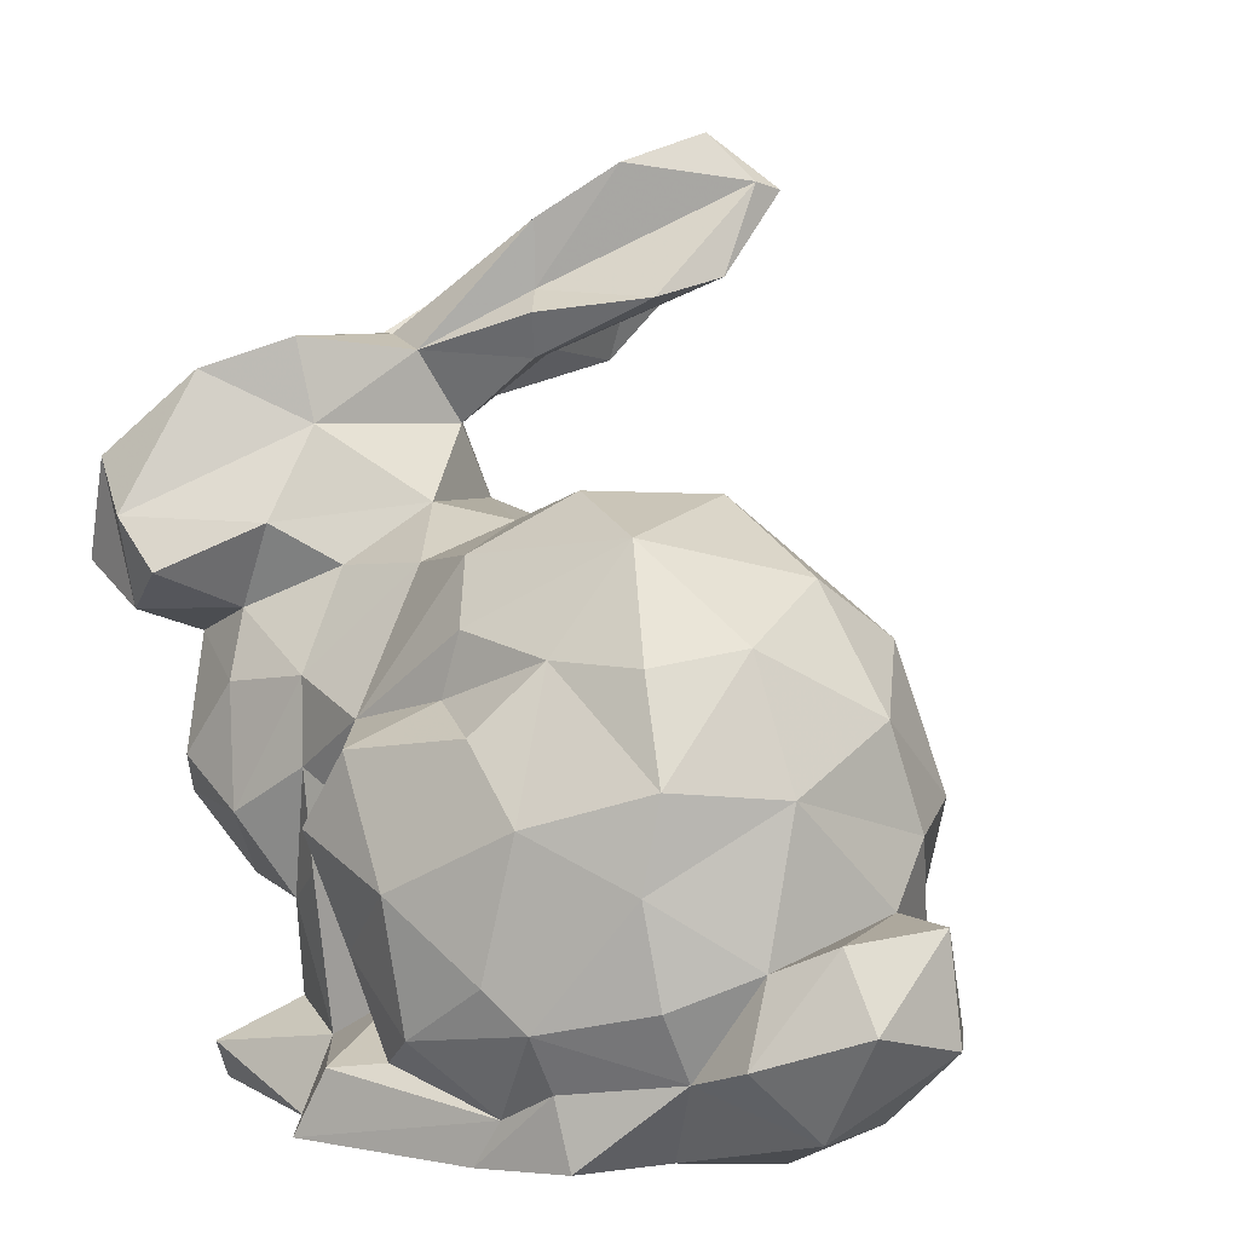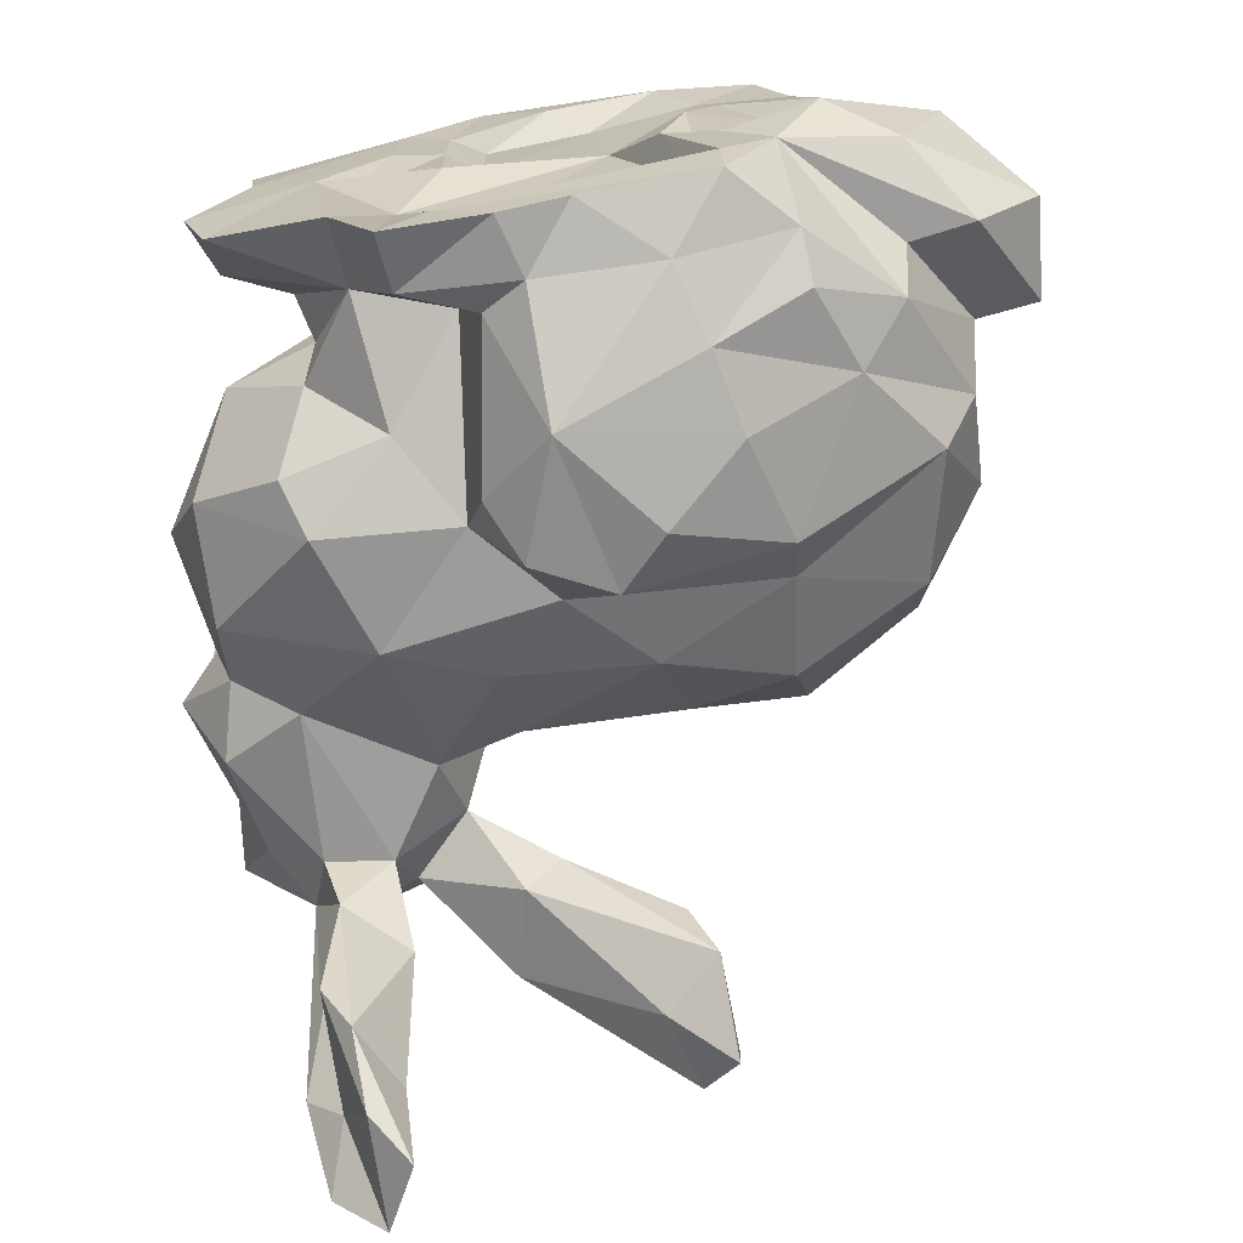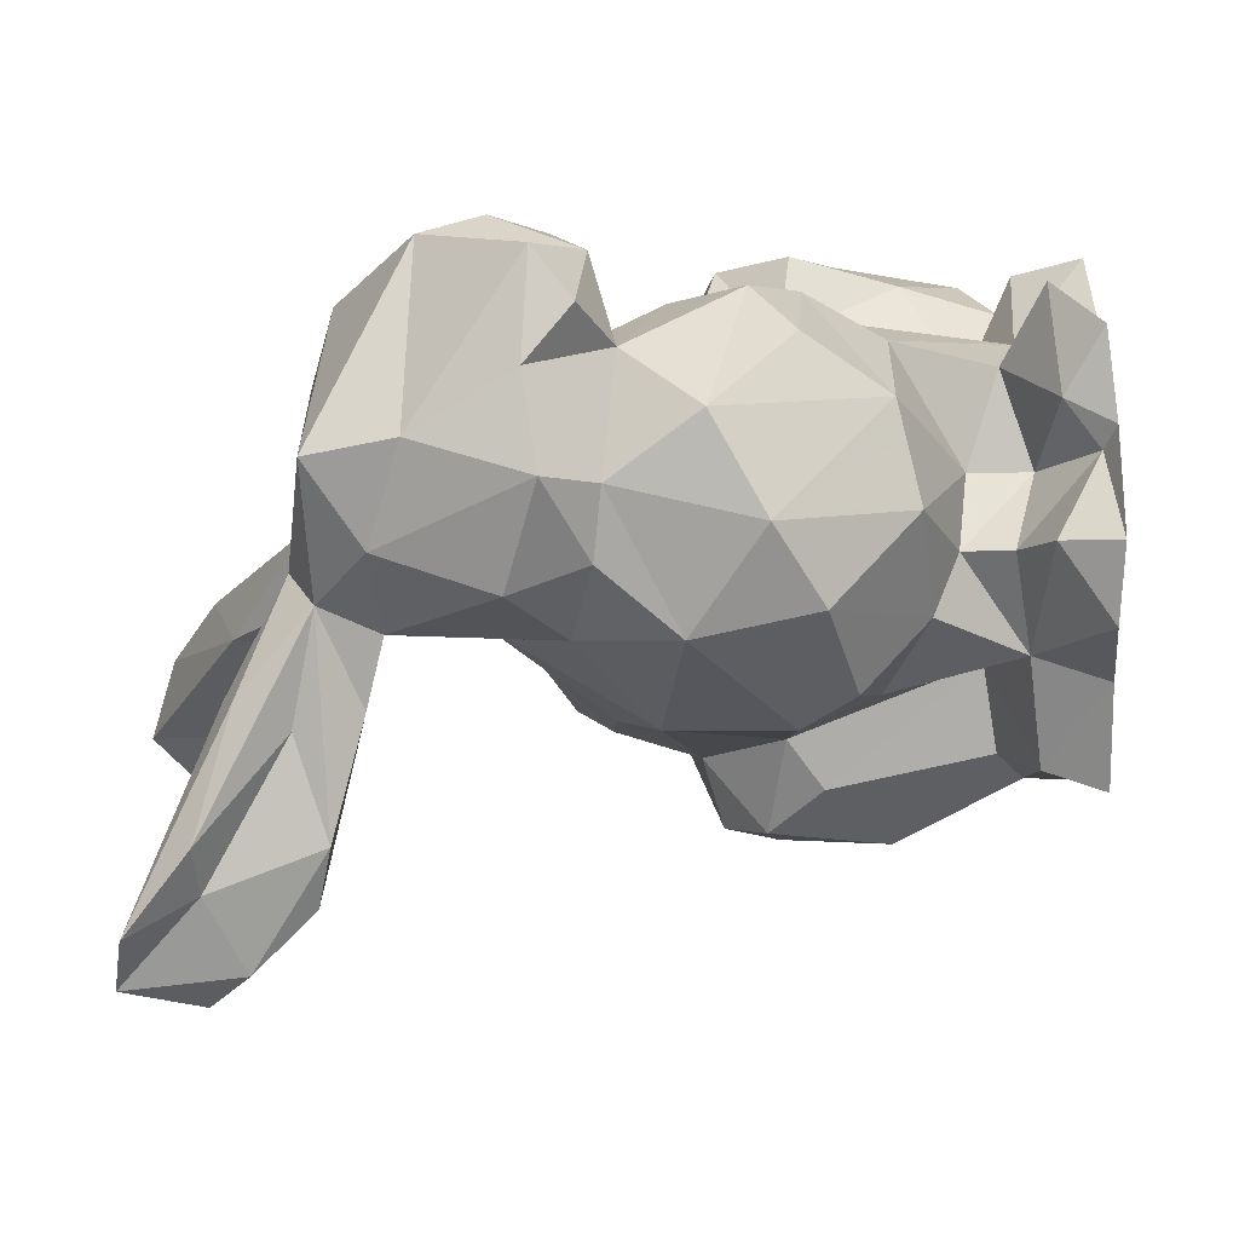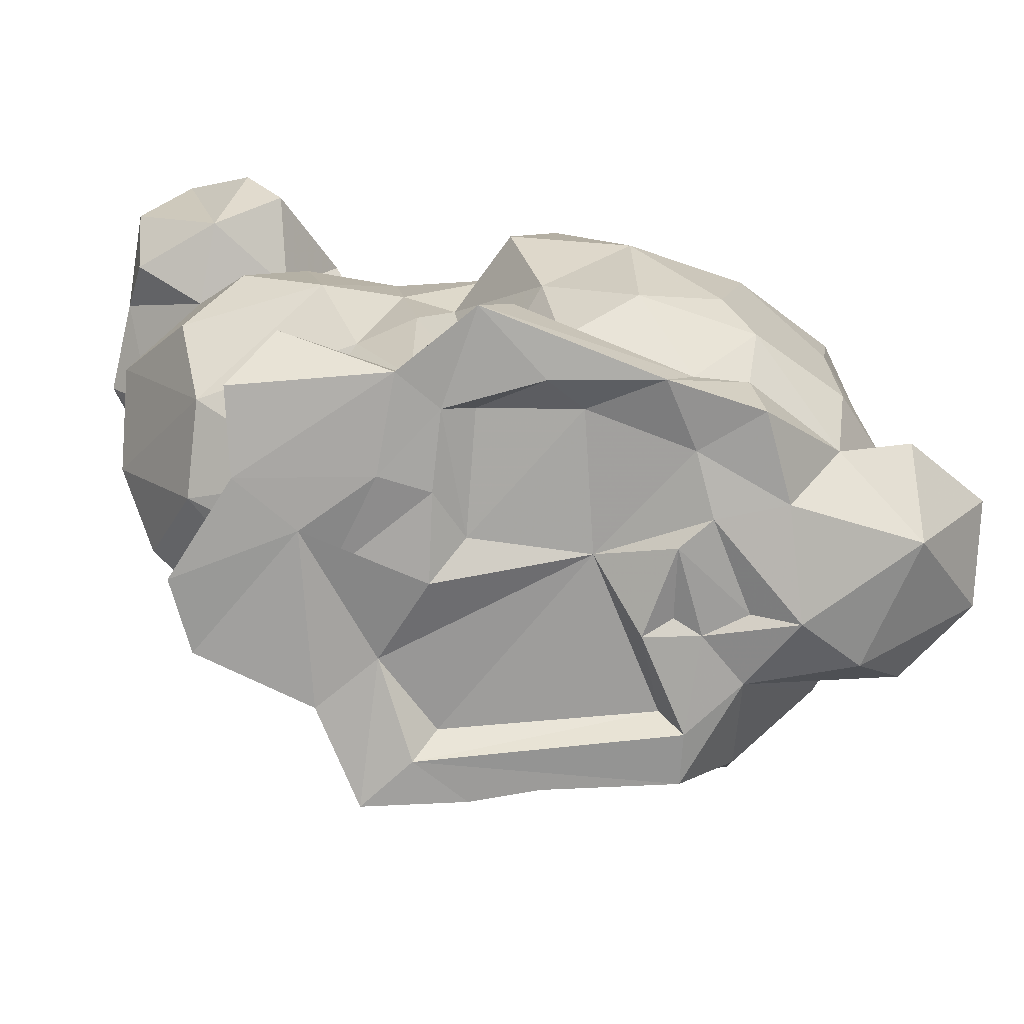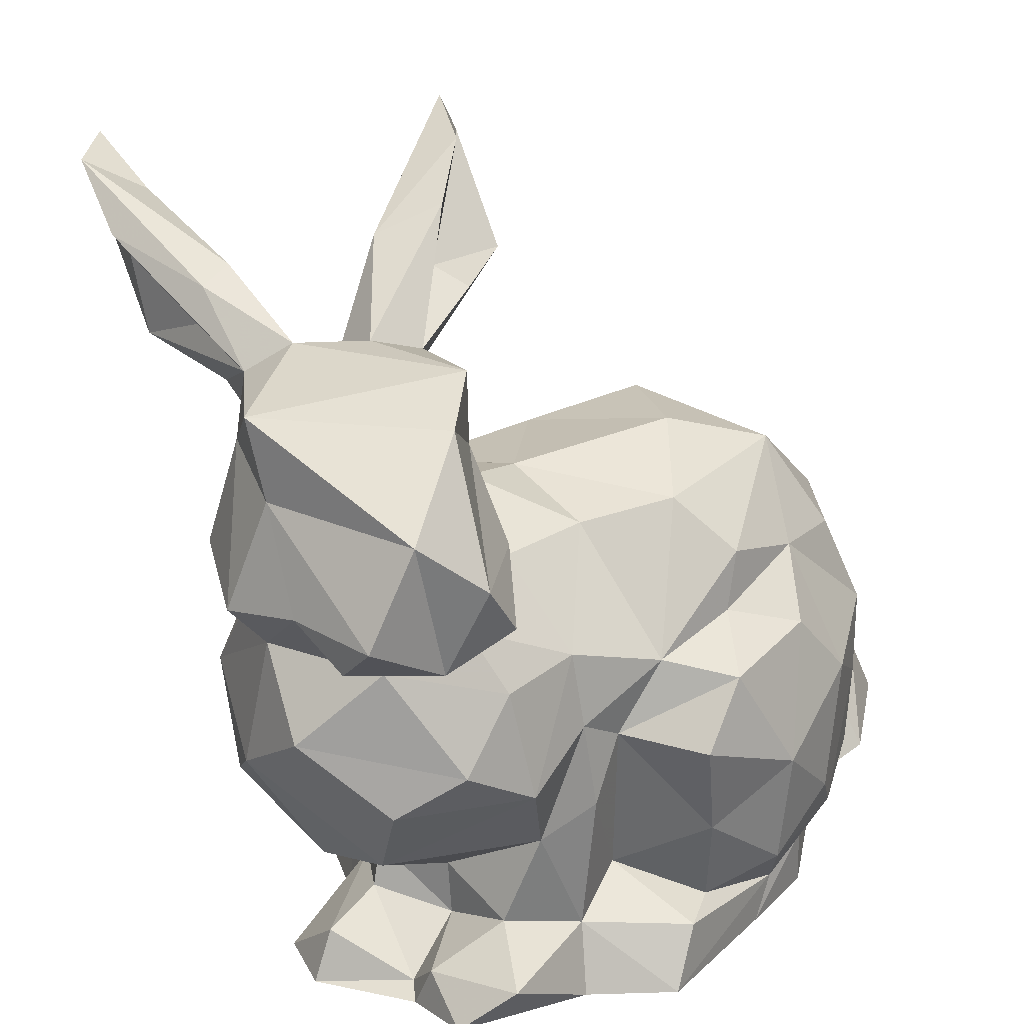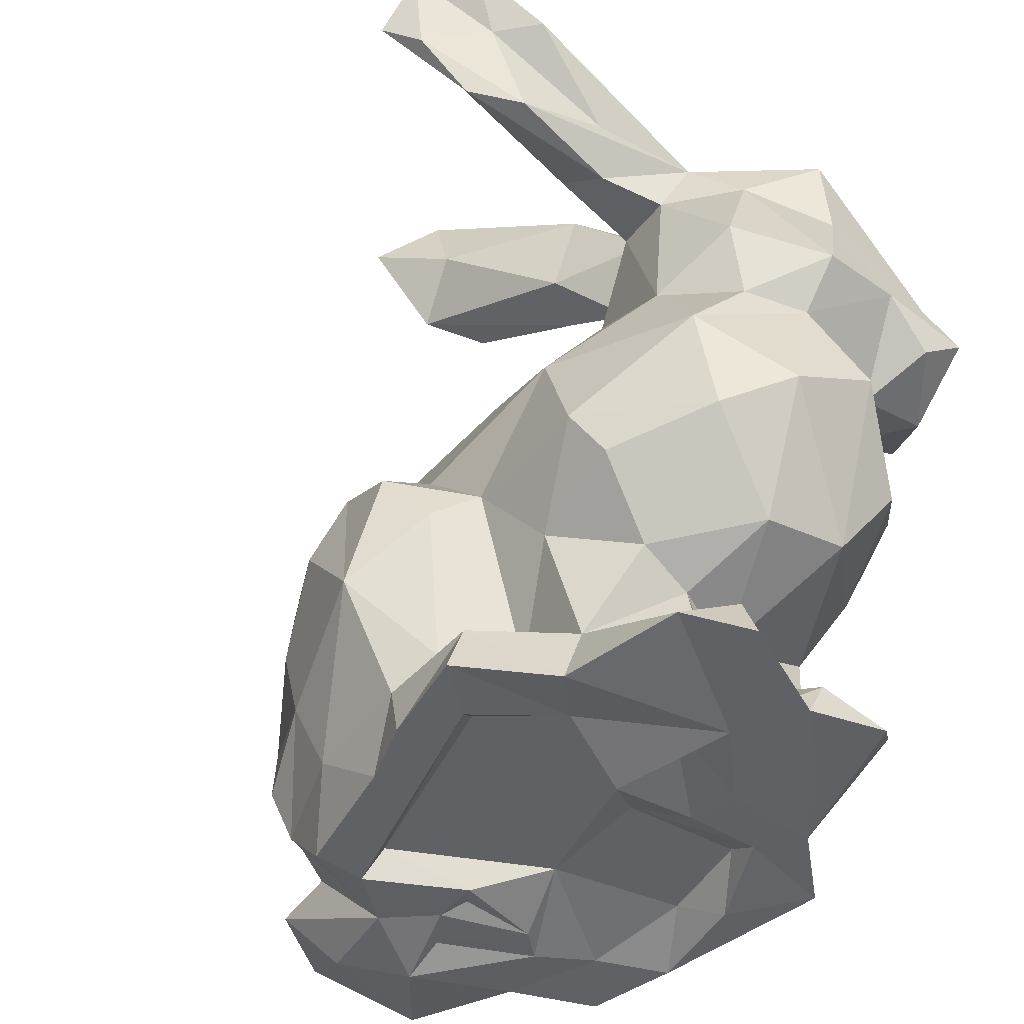
<metadata>
{"format":"obj","ext":"obj","renderer":"f3d","projection":"perspective","resolution":1024,"background":"white","views":[{"elev":4.3,"azim":46.3,"up":"+Y"},{"elev":-69.1,"azim":10.6,"up":"+Z"},{"elev":-3.4,"azim":-86.6,"up":"+Z"},{"elev":-72.2,"azim":-5.4,"up":"+Y"},{"elev":20.9,"azim":-42.1,"up":"+Y"},{"elev":-49.1,"azim":-125.1,"up":"+Y"}]}
</metadata>
<code>
v -0.6592 0.3383 2.53
v 1.626 0.1916 2.326
v -2.015 0.1469 0.6756
v -2.358 0.01672 1.142
v 1.593 0.1634 0.5076
v 1.544 0.0409 1.313
v 2.382 0.1574 0.6267
v 1.273 0.01263 0.3238
v 1.906 0.1091 0.3597
v -0.9725 0.0277 0.6923
v -4.299 4.947 0.2205
v -3.253 9.031 -2.81
v -2.788 7.546 0.09659
v -0.799 5.589 1.965
v -0.731 5.968 0.7661
v -3.497 7.89 0.2186
v -3.438 8.524 -1.004
v 1.748 6.281 0.2872
v -4.611 3.319 0.5869
v -4.762 6.665 1.353
v -5.042 5.392 0.96
v -3.528 5.211 -0.433
v -0.508 9.605 -0.4771
v -1.024 0.08785 1.661
v -4.163 4.107 -0.4677
v 1.88 1.926 3.536
v 1.919 4.839 2.76
v 1.037 6.327 1.531
v 1.498 4.14 3.363
v 4.951 1.384 0.5161
v 3.97 3.162 -0.08933
v 2.224 3.378 3.424
v 1.543 0.586 2.999
v -0.3091 8.994 -1.267
v 0.9446 1.323 3.636
v -2.458 3.043 3.036
v -2.757 0.6744 3.065
v -2.709 4.339 2.884
v -2.987 5.055 2.496
v -0.1833 0.7475 -1.702
v -2.273 1.108 2.302
v -1.962 5.514 2.009
v -1.988 2.18 2.618
v 0.8552 5.066 2.887
v -1.553 3.568 2.859
v 4.013 1.313 2.304
v -3.365 0.0913 -0.3194
v -1.359 0.8932 2.656
v -1.668 4.462 2.773
v -1.369 2.536 2.882
v 2.407 0.1621 -0.157
v -2.121 6.929 0.2811
v 0.3413 5.036 -1.206
v -3.469 7.148 -1.095
v -0.5033 4.133 3.032
v -3.666 6.953 -0.3791
v -0.3689 0.8502 3.528
v 0.326 5.72 2.355
v -2.793 7.789 -1.196
v -0.4195 3.159 3.754
v 0.1098 3.946 3.683
v 0.1693 0.9333 3.202
v -0.05398 1.997 3.487
v 0.6638 4.396 2.948
v 4.24 1.312 -0.3502
v 0.8865 2.698 3.87
v -1.687 6.137 1.049
v -1.289 8.316 -0.003924
v 2.294 0.1762 2.813
v -1.591 7.651 -0.4431
v -4.831 5.501 3.102
v -3.161 5.441 3.496
v 3.96 3.651 1.633
v 4.523 2.423 1.633
v -3.621 6.007 3.599
v -3.372 7.498 2.772
v 2.894 4.805 2.479
v -2.47 6.934 1.965
v 0.3735 8.428 -1.105
v 3.221 1.064 2.214
v 0.07297 8.215 -0.4095
v -2.822 8.742 -3.921
v 2.243 1.515 3.285
v 2.163 0.9073 2.911
v -1.195 7.605 0.09466
v -2.454 5.942 2.593
v 3.86 2.116 1.891
v -4.915 5.559 1.973
v 3.323 3.759 2.691
v -0.7322 0.1315 3.649
v 3.187 2.815 2.793
v -2.189 0.7661 1.273
v 3.287 1.774 2.633
v -4.759 5.081 2.575
v -4.379 7.019 0.3348
v -2.024 0.8057 -0.5152
v -2.166 7.694 0.8433
v -3.261 9.558 -3.74
v -0.9966 8.07 0.2984
v -4.869 7.582 1.165
v 0.4009 9.341 -1.902
v 1.573 0.3654 -0.6241
v -4.353 6.596 3.282
v 0.399 9.411 -1.538
v 2.501 1.345 -1.61
v -4.698 3.902 1.619
v 0.4995 5.951 -0.3258
v -2.241 1.438 1.269
v 3.408 1.833 -0.8029
v -1.011 0.1239 2.543
v -2.922 7.099 -0.3382
v -2.905 8.438 -2.917
v 1.859 0.1002 -1.325
v 3.557 3.417 -0.8895
v -4.522 4.858 0.9455
v 4.151 0.5484 1.451
v 0.4525 0.3369 2.62
v -0.4764 4.073 -1.495
v 3.461 4.982 1.68
v -3.285 7.615 -2.964
v 4.943 1.666 1.633
v 3.921 4.274 0.3486
v -3.92 7.575 -0.1168
v 4.111 2.532 0.4523
v -3.975 4.752 2.276
v -3.046 0.5659 1.894
v -3.861 9.391 -3.237
v 1.857 4.326 -1.316
v -2.775 7.872 0.6721
v -2.606 7.829 2.092
v 3.18 4.924 -0.5546
v -3.819 8.34 -0.9756
v 3.07 5.536 0.4114
v 1.927 3.799 -1.817
v 2.264 5.937 2.012
v -0.634 1.344 2.418
v -3.221 0.157 2.572
v -3.378 3.545 2.945
v -2.871 3.076 -1.261
v -0.3543 0.05067 -1.72
v -0.9618 3.269 2.811
v 0.6974 0.2958 1.085
v -2.907 0.1739 1.404
v -1.209 9.044 0.07785
v -1.286 4.917 -1.128
v -3.223 8.273 -3.596
v -3.611 8.678 -2.825
v -0.6925 3.396 -2.271
v -0.6872 1.052 -1.454
v 0.3927 0.06431 -1.517
v -1.024 2.81 -1.829
v -3.704 7.815 -1.284
v -3.631 7.452 -2.367
v -0.07314 9.926 -1.282
v -4.053 8.694 -2.379
v -0.9878 1.2 -0.5292
v 4.821 2.497 0.5493
v -1.461 0.6691 -1.632
v -4.143 2.801 -0.1928
v 1.678 5.53 -0.9461
v 0.7198 3.282 -2.357
v -2.735 1.787 -0.1786
v -2.724 0.988 0.4657
v -2.62 1.524 0.466
v -4.503 5.754 -0.08314
v -3.429 0.6603 0.4992
v -1.278 5.845 -0.4043
v 0.1575 3.86 -2.231
v -1.888 8.721 -0.3269
v -2.247 6.133 -0.2376
v -1.275 3.201 -1.315
v -1.89 2.254 -0.8862
v 3.646 0.43 0.06367
v 3.506 1.414 -0.2998
v -0.6311 0.2594 1.153
v 2.846 2.332 -1.396
v 2.485 0.8108 -1.316
v -3.088 2.498 -0.9379
v 1.218 0.806 -1.695
v 1.625 2.574 -2.06
v 1.444 1.648 -1.969
v -2.435 4.41 -1.248
v -0.178 2.099 -2.388
v 0.02832 0.07763 2.955
v 1.234 0.09652 3.071
v 2.654 0.1872 1.843
v 2.914 0.01009 0.614
v 1.879 0.0983 1.638
v 1.838 0.04684 -0.7409
v -0.9799 0.01435 -1.301
v -3.892 5.029 3.2
v -3.662 0.04086 0.4831
v -3.697 1.911 0.7673
v -3.988 3.064 2.418
v -3.691 2.162 1.832
v -1.489 -0.008116 -1.856
v -2.045 -0.003451 -0.7792
v -1.436 0.2162 -0.2506
v -3.076 0.04297 1.635
v -1.509 0.07283 2.899
v -0.746 0.3228 -1.034
v -1.604 0.02457 1.799
f 184 1 117
f 184 110 1
f 24 3 10
f 3 202 4
f 3 24 202
f 5 6 8
f 6 7 188
f 9 6 5
f 6 9 7
f 15 28 107
f 127 132 17
f 92 41 108
f 46 74 87
f 98 127 12
f 75 76 103
f 191 72 75
f 107 28 18
f 80 46 87
f 38 125 138
f 38 39 125
f 83 26 35
f 15 14 58
f 32 27 29
f 64 27 44
f 83 35 33
f 36 38 138
f 27 64 29
f 35 62 33
f 23 169 144
f 118 182 145
f 38 49 39
f 35 26 66
f 36 49 38
f 49 42 39
f 61 66 29
f 129 97 144
f 45 36 43
f 56 54 111
f 36 45 49
f 49 14 42
f 48 50 43
f 43 50 45
f 37 48 41
f 141 45 50
f 55 49 45
f 51 189 113
f 136 141 50
f 136 50 48
f 141 55 45
f 14 49 55
f 98 12 112
f 41 92 126
f 107 160 53
f 28 135 18
f 116 46 80
f 17 132 16
f 27 77 135
f 62 136 57
f 58 14 55
f 109 31 124
f 135 28 58
f 64 55 61
f 111 16 13
f 94 71 88
f 44 58 55
f 63 66 60
f 136 62 63
f 66 61 60
f 85 70 79
f 66 32 29
f 155 132 127
f 173 30 116
f 57 33 62
f 62 35 63
f 63 35 66
f 121 46 116
f 135 44 27
f 72 86 75
f 124 31 73
f 121 74 46
f 54 120 59
f 75 78 76
f 81 104 68
f 39 86 72
f 86 78 75
f 23 144 68
f 76 78 130
f 185 69 84
f 118 145 53
f 42 86 39
f 69 80 84
f 120 146 82
f 48 37 200
f 104 23 68
f 26 32 66
f 33 84 83
f 89 27 32
f 154 23 104
f 78 86 67
f 185 84 33
f 173 187 51
f 81 99 85
f 112 12 59
f 86 42 67
f 89 77 27
f 83 93 91
f 89 119 77
f 81 68 99
f 85 79 81
f 81 79 104
f 112 82 98
f 37 126 137
f 93 87 91
f 85 97 52
f 106 115 19
f 68 144 97
f 73 89 91
f 90 33 57
f 91 89 32
f 185 33 90
f 83 91 26
f 68 97 99
f 70 34 79
f 87 73 91
f 80 83 84
f 85 99 97
f 89 73 119
f 87 93 80
f 65 30 173
f 26 91 32
f 80 93 83
f 21 20 95
f 176 109 105
f 106 125 115
f 15 107 167
f 165 56 22
f 40 158 149
f 109 176 31
f 20 100 95
f 172 171 156
f 128 118 53
f 113 177 51
f 59 120 112
f 106 19 195
f 177 109 51
f 176 114 31
f 186 80 69
f 169 13 129
f 114 131 122
f 175 110 24
f 124 73 87
f 109 124 174
f 115 25 19
f 31 122 73
f 114 122 31
f 78 97 130
f 78 52 97
f 122 119 73
f 30 157 121
f 116 30 121
f 13 16 129
f 195 19 193
f 157 74 121
f 157 124 74
f 100 16 123
f 124 87 74
f 28 15 58
f 129 130 97
f 170 15 167
f 12 127 17
f 76 100 103
f 14 15 67
f 88 20 21
f 14 67 42
f 111 54 59
f 58 44 135
f 59 16 111
f 17 16 59
f 130 16 100
f 104 101 154
f 170 67 15
f 12 17 59
f 170 52 67
f 135 77 119
f 130 100 76
f 122 133 119
f 126 92 143
f 133 135 119
f 16 130 129
f 64 61 29
f 18 135 133
f 123 95 100
f 78 67 52
f 131 133 122
f 165 21 95
f 115 21 11
f 55 64 44
f 70 169 34
f 63 60 141
f 60 61 141
f 48 43 41
f 52 70 85
f 137 126 199
f 71 191 103
f 195 108 43
f 166 47 192
f 75 103 191
f 48 57 136
f 90 57 48
f 182 171 139
f 190 102 201
f 194 138 106
f 61 55 141
f 123 16 132
f 101 104 79
f 103 100 20
f 25 22 182
f 136 63 141
f 111 52 170
f 110 202 24
f 108 41 43
f 166 143 163
f 20 71 103
f 129 144 169
f 143 92 163
f 118 171 182
f 70 13 169
f 92 108 164
f 163 92 164
f 106 138 125
f 165 95 56
f 98 82 146
f 118 128 168
f 98 147 127
f 146 147 98
f 147 155 127
f 147 146 153
f 88 71 20
f 153 152 147
f 18 160 107
f 152 155 147
f 194 106 195
f 171 148 151
f 149 151 183
f 171 118 148
f 149 156 151
f 152 123 155
f 156 171 151
f 156 149 158
f 131 18 133
f 54 123 153
f 153 123 152
f 123 132 155
f 197 96 158
f 90 200 110
f 102 8 142
f 109 177 105
f 54 56 123
f 169 23 154
f 142 117 175
f 128 134 168
f 175 24 10
f 134 161 168
f 11 22 25
f 47 166 96
f 166 163 96
f 192 199 143
f 159 19 25
f 142 201 102
f 163 164 96
f 96 164 162
f 193 159 162
f 123 56 95
f 37 41 126
f 159 193 19
f 11 21 165
f 115 11 25
f 47 96 197
f 200 202 110
f 18 131 160
f 158 140 196
f 160 131 128
f 65 174 124
f 157 30 65
f 167 107 53
f 13 52 111
f 170 182 22
f 156 158 96
f 118 168 148
f 114 134 128
f 145 182 170
f 114 128 131
f 167 145 170
f 53 145 167
f 65 124 157
f 151 148 183
f 173 51 65
f 51 174 65
f 178 139 172
f 174 51 109
f 172 156 96
f 176 134 114
f 172 139 171
f 159 178 162
f 22 56 111
f 180 134 176
f 181 176 105
f 120 82 112
f 177 181 105
f 181 180 176
f 10 198 142
f 162 172 96
f 177 179 181
f 179 177 113
f 52 13 70
f 53 160 128
f 161 134 180
f 90 48 200
f 142 175 10
f 150 179 113
f 181 183 180
f 180 183 161
f 179 183 181
f 150 40 179
f 40 183 179
f 140 40 150
f 22 111 170
f 162 178 172
f 9 5 8
f 34 101 79
f 165 22 11
f 154 101 34
f 161 183 168
f 199 126 143
f 150 190 140
f 183 148 168
f 159 25 139
f 149 183 40
f 139 25 182
f 158 40 140
f 159 139 178
f 34 169 154
f 189 9 8
f 2 185 117
f 186 2 188
f 69 185 2
f 54 153 120
f 7 187 188
f 158 196 197
f 51 9 189
f 2 117 142
f 8 6 142
f 189 8 102
f 185 90 184
f 185 184 117
f 187 186 188
f 186 69 2
f 115 88 21
f 115 125 88
f 190 189 102
f 125 94 88
f 189 190 113
f 194 36 138
f 113 190 150
f 175 1 110
f 94 191 71
f 125 191 94
f 117 1 175
f 116 80 186
f 39 191 125
f 187 9 51
f 184 90 110
f 72 191 39
f 4 192 47
f 162 164 193
f 153 146 120
f 193 108 195
f 197 4 47
f 192 143 166
f 194 195 36
f 187 7 9
f 116 186 187
f 164 108 193
f 4 199 192
f 195 43 36
f 116 187 173
f 198 4 197
f 198 197 196
f 200 137 199
f 190 198 196
f 10 4 198
f 200 37 137
f 190 196 140
f 201 198 190
f 4 10 3
f 188 2 142
f 188 142 6
f 202 199 4
f 202 200 199
f 142 198 201

</code>
